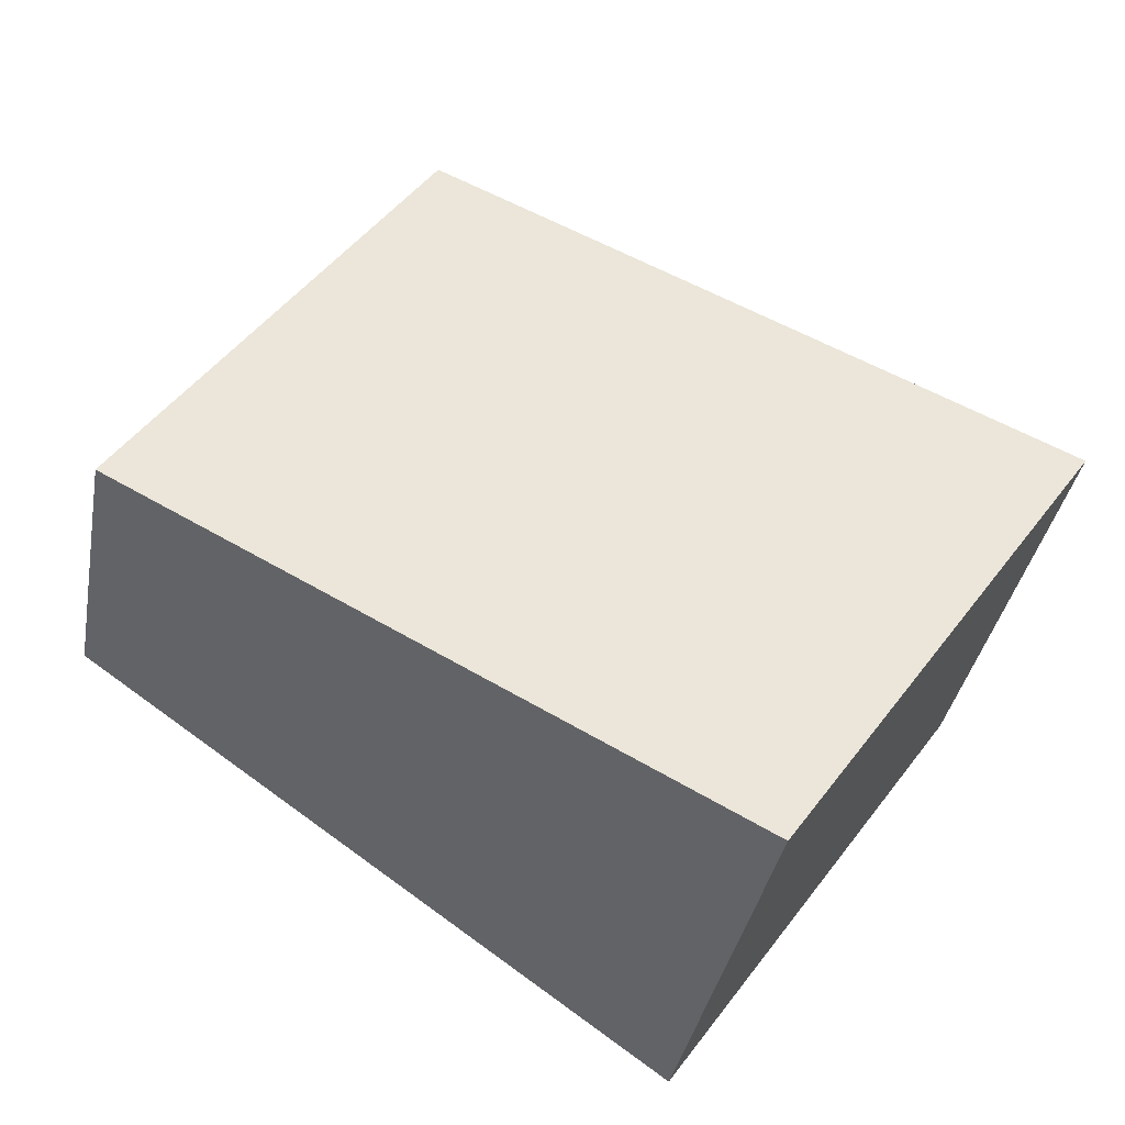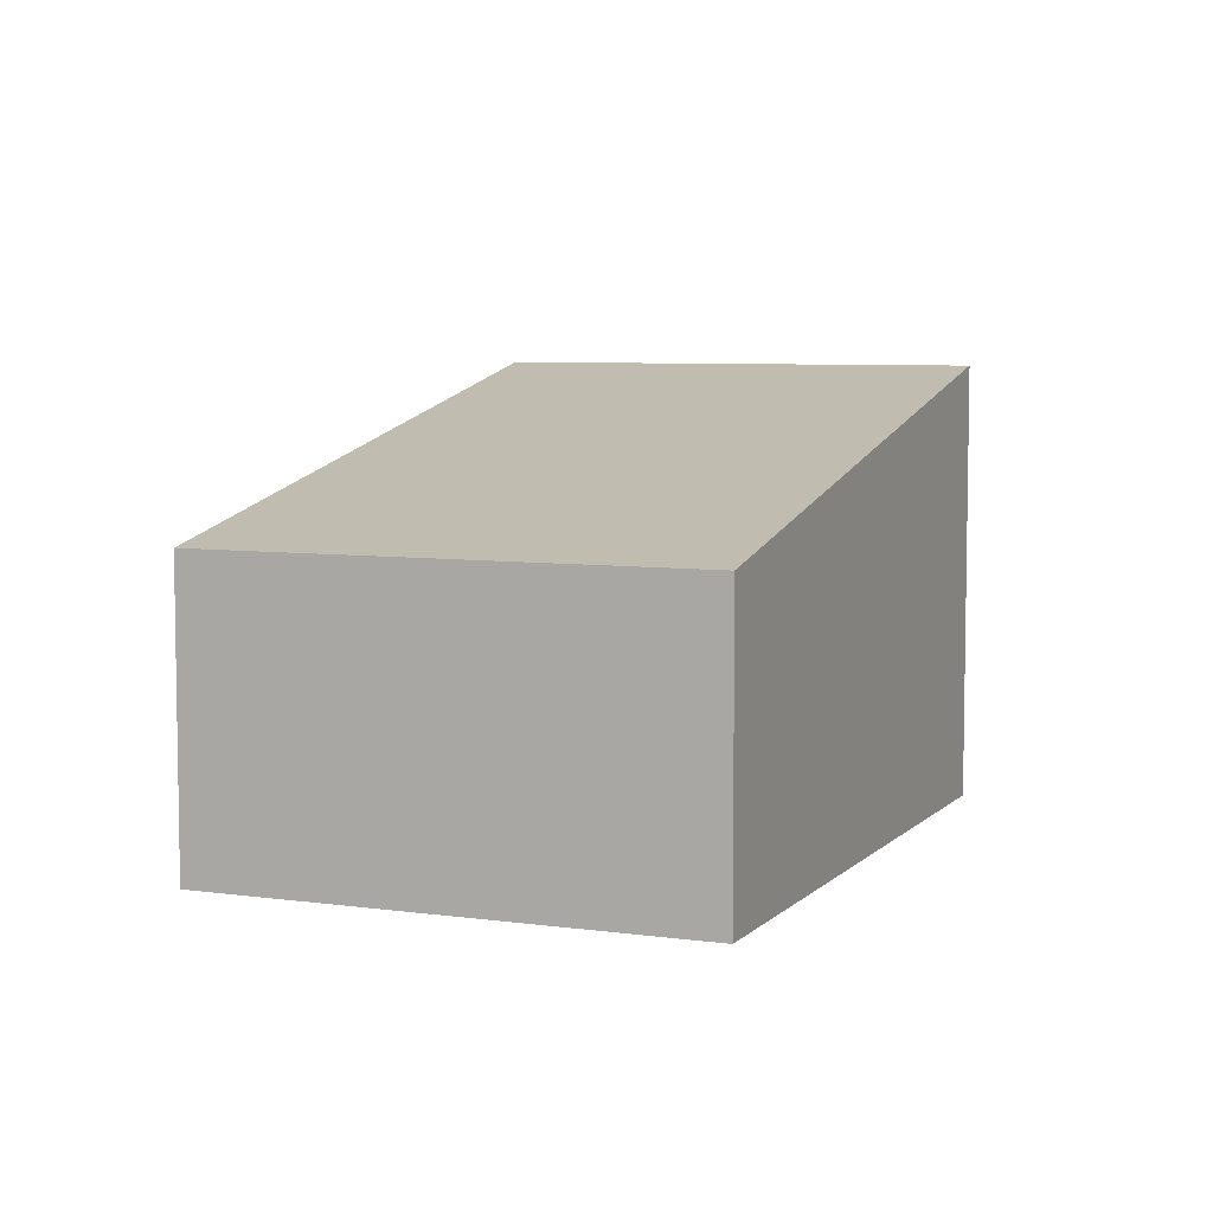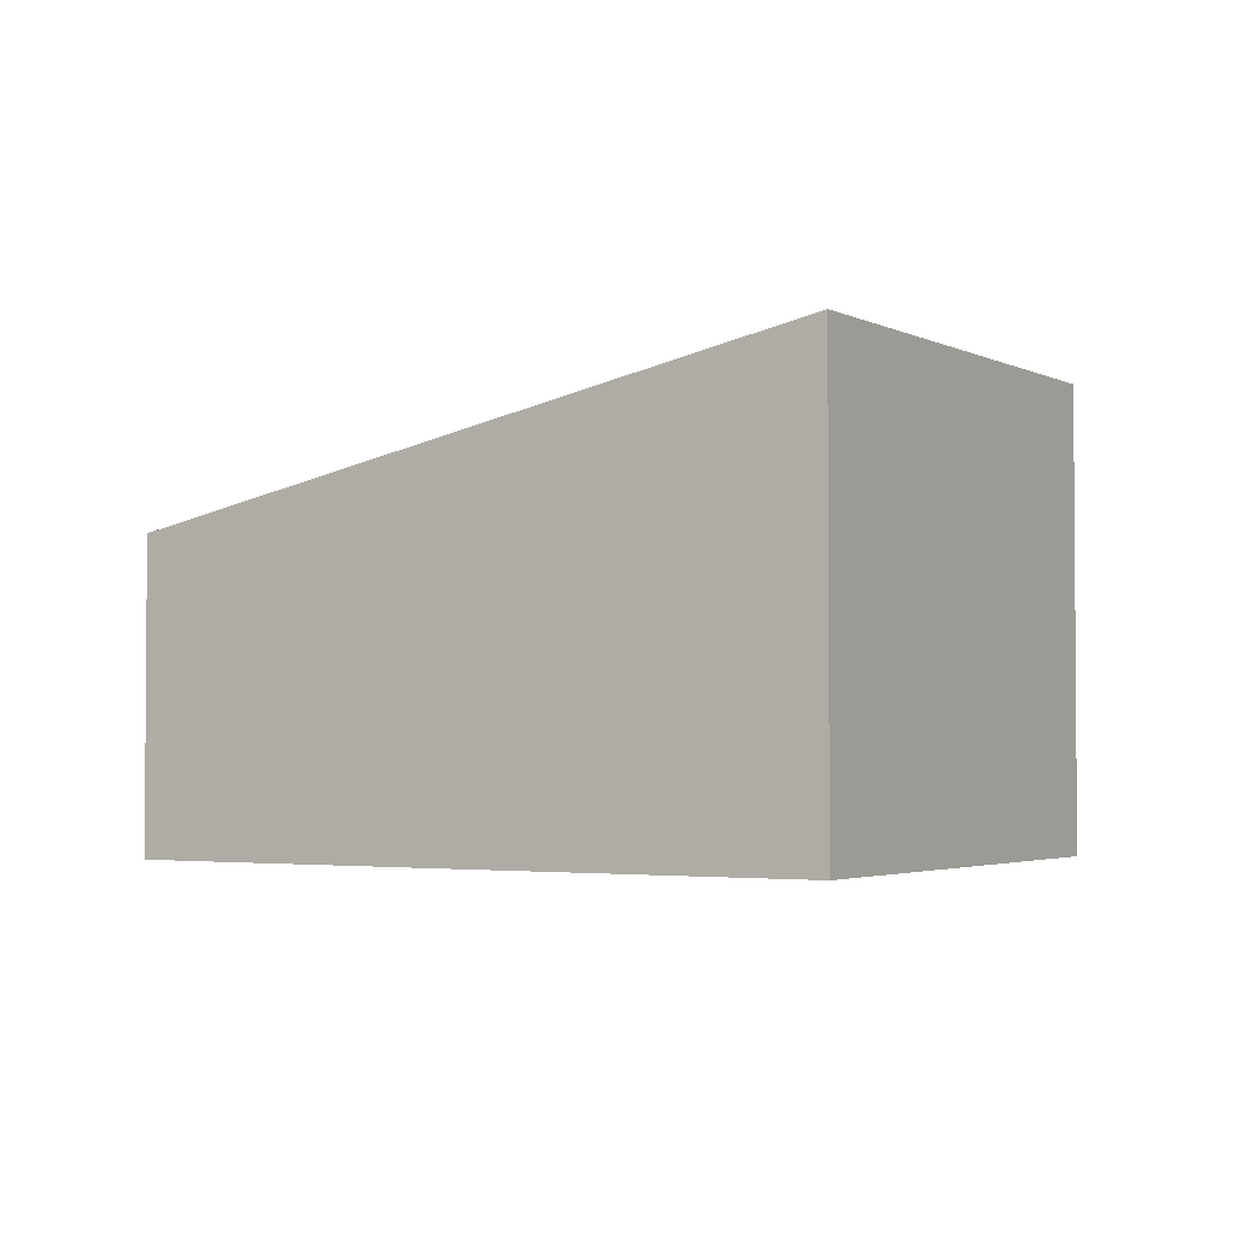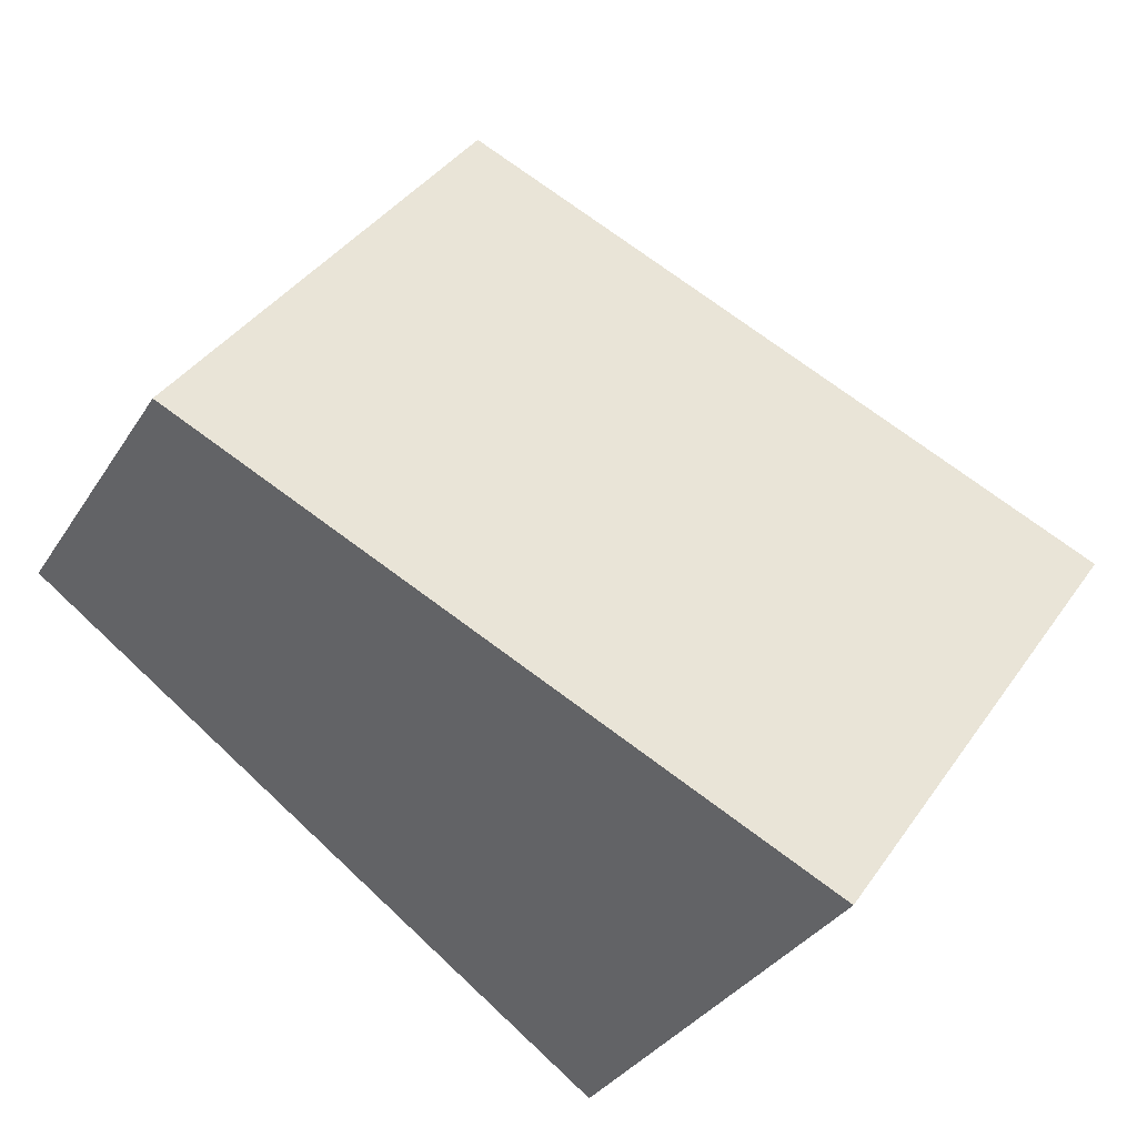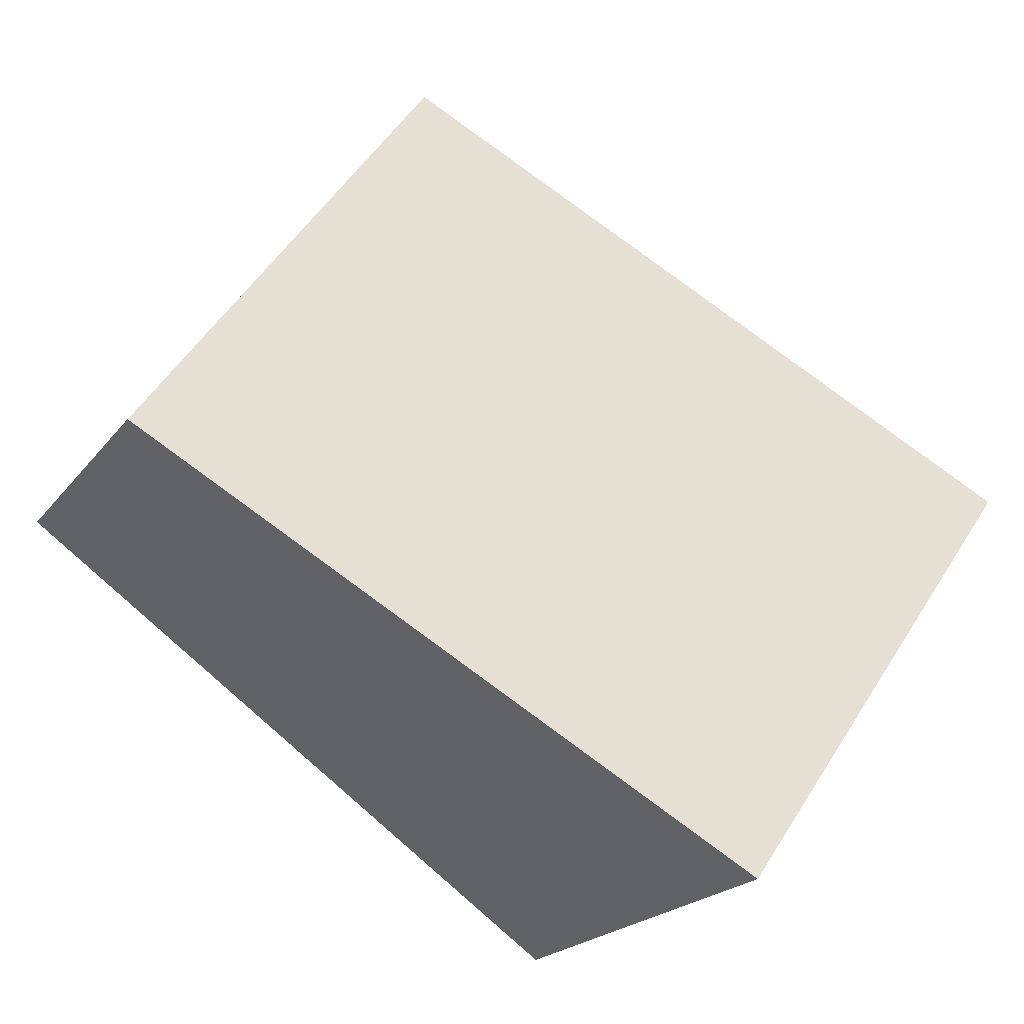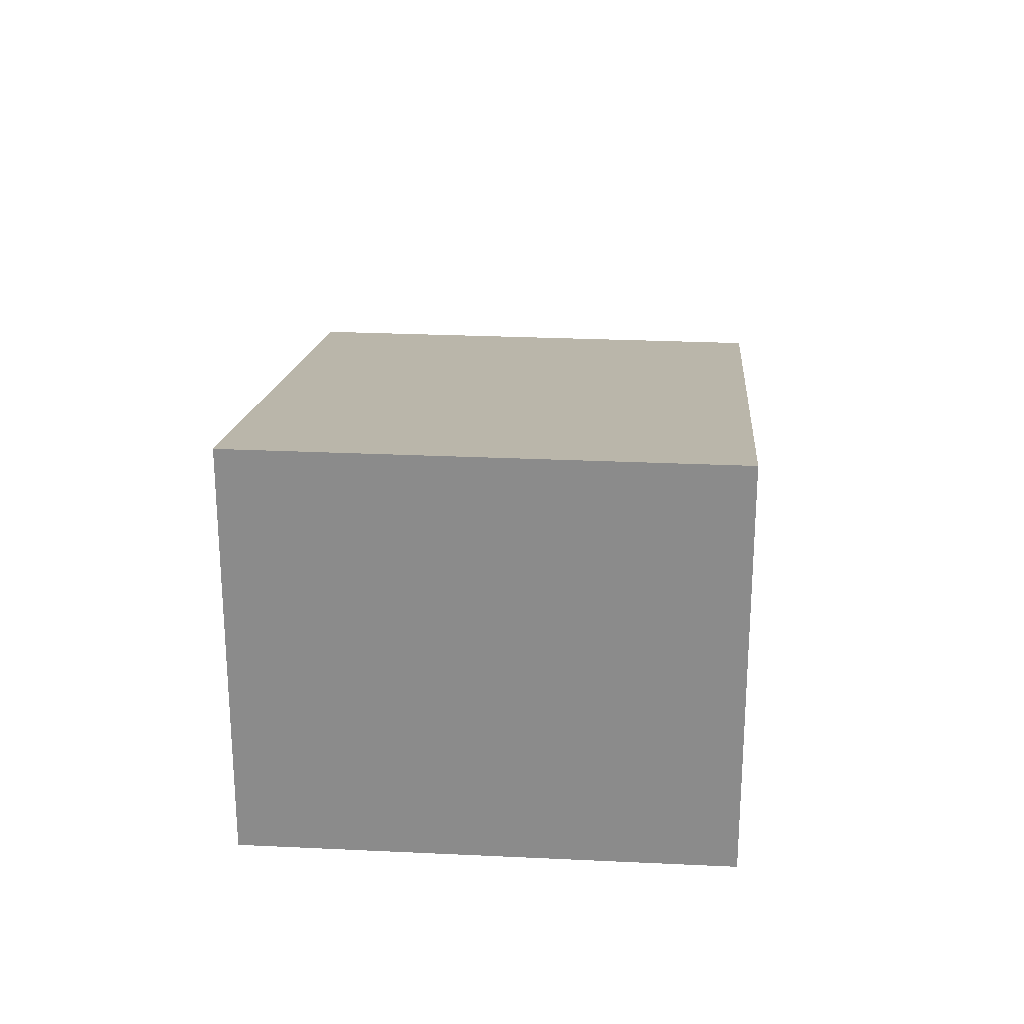
<metadata>
{"format":"obj","ext":"obj","renderer":"f3d","projection":"perspective","resolution":1024,"background":"white","views":[{"elev":-36.0,"azim":169.8,"up":"+Z"},{"elev":6.4,"azim":77.7,"up":"+Y"},{"elev":-2.7,"azim":176.4,"up":"+Y"},{"elev":-33.7,"azim":152.2,"up":"+Z"},{"elev":-21.0,"azim":153.6,"up":"+Z"},{"elev":25.5,"azim":-120.7,"up":"+Y"}]}
</metadata>
<code>
v  2.319 3.513 -3.298
v  4.509 2.352 3.17
v  6.828 2.352 -0.129
v  0 3.513 2.151e-16
v  2.319 2.019e-16 -3.298
v  6.828 7.899e-18 -0.129
v  0 0 0
v  4.509 -1.941e-16 3.17
g defaultobject
f 1 2 3
f 2 1 4
f 3 5 1
f 5 3 6
f 5 4 1
f 4 5 7
f 7 2 4
f 2 7 8
f 8 3 2
f 3 8 6
f 8 5 6
f 5 8 7

</code>
